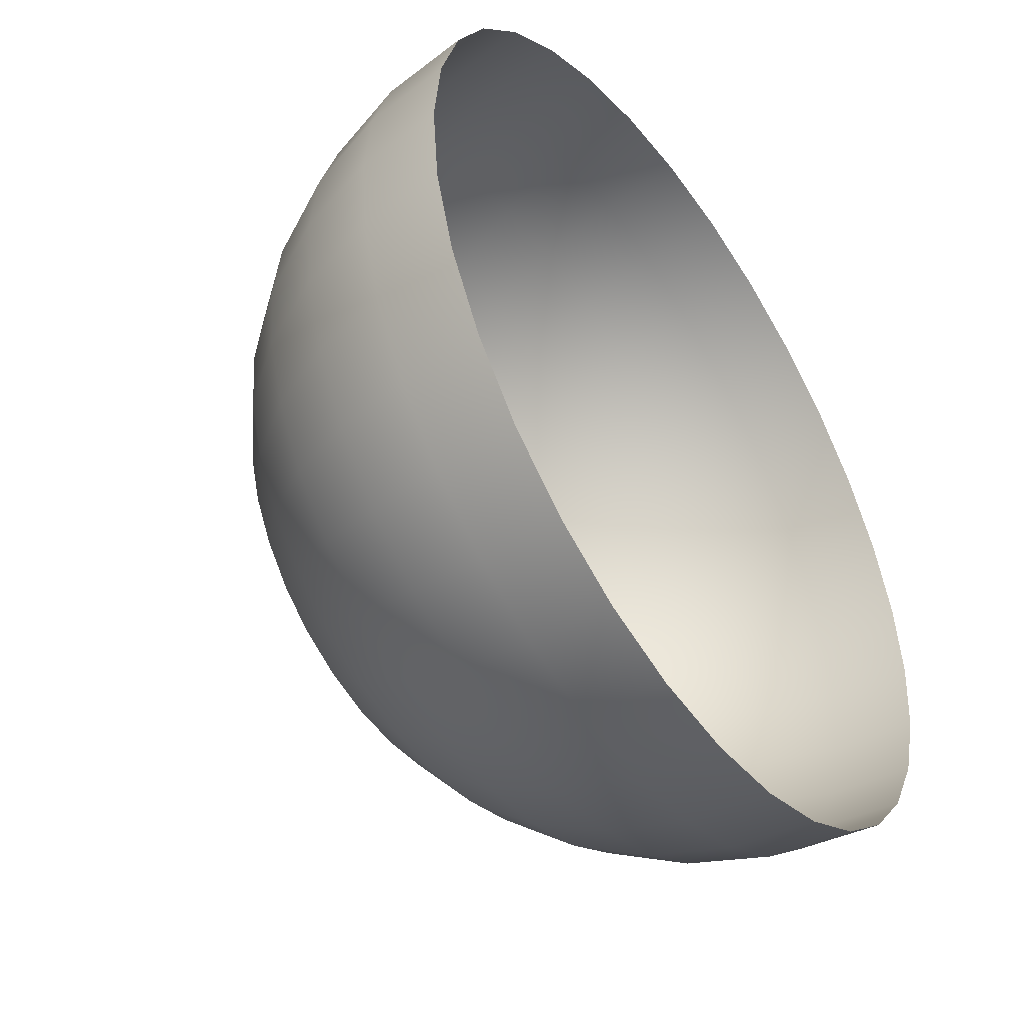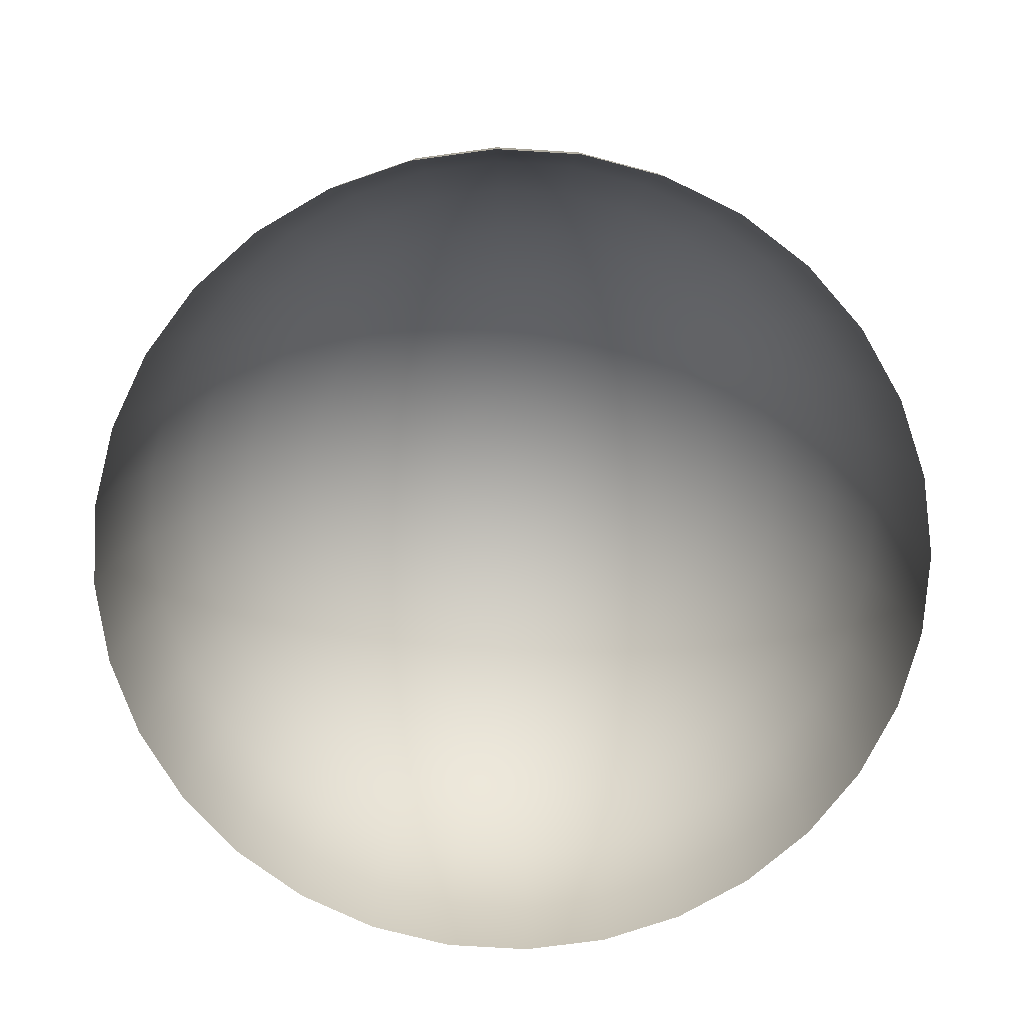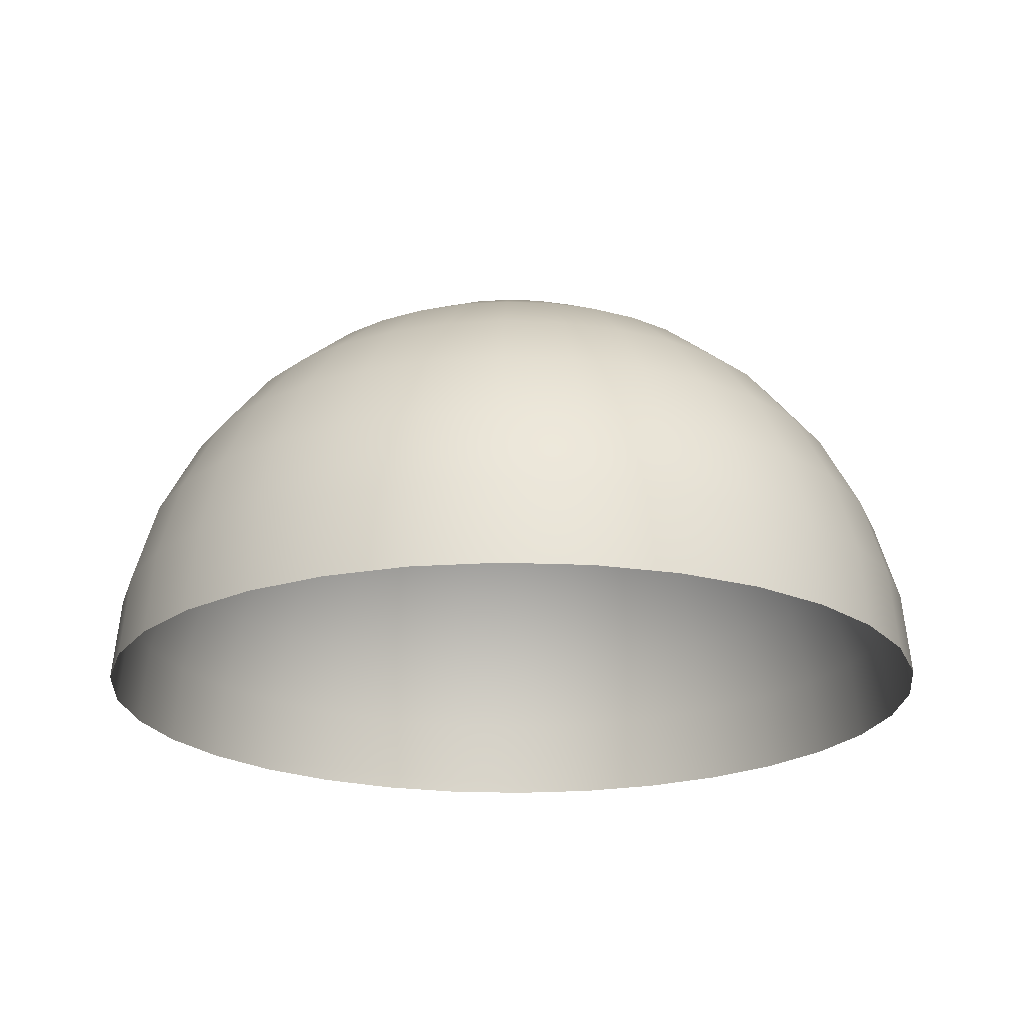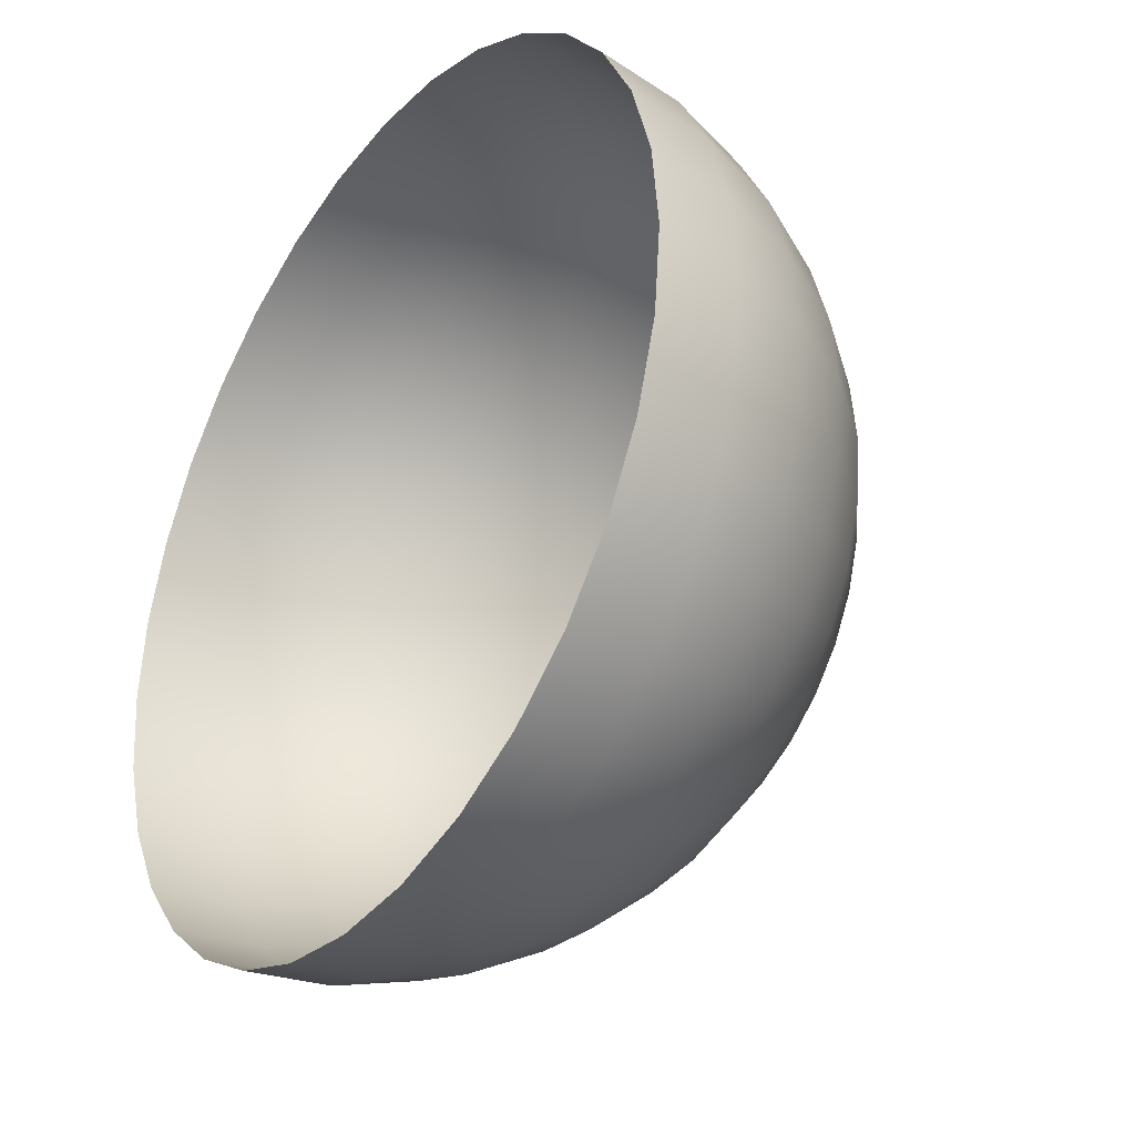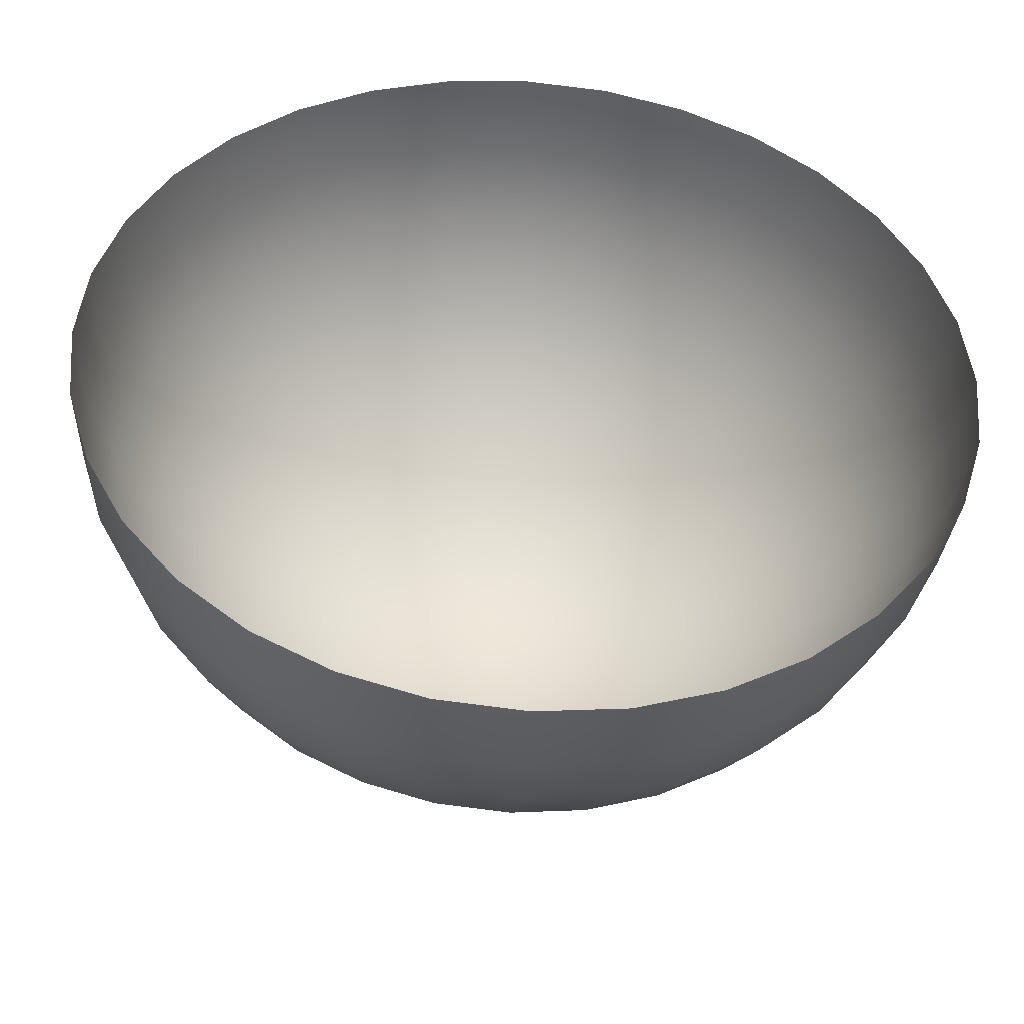
<metadata>
{"format":"obj","ext":"obj","renderer":"f3d","projection":"perspective","resolution":1024,"background":"white","views":[{"elev":-47.6,"azim":-55.2,"up":"+Z"},{"elev":-73.9,"azim":-177.9,"up":"+Y"},{"elev":-21.1,"azim":-32.3,"up":"+Y"},{"elev":-33.7,"azim":55.0,"up":"+Z"},{"elev":-43.4,"azim":-4.3,"up":"+Z"}]}
</metadata>
<code>
o Sphere
v 0 0.9808 -0.1951
v 0 0.9239 -0.3827
v 0 0.8315 -0.5556
v 0 0.7071 -0.7071
v 0 0.5556 -0.8315
v 0 0.3827 -0.9239
v 0 0.1951 -0.9808
v 0 0 -1
v 0.03806 0.9808 -0.1913
v 0.07466 0.9239 -0.3753
v 0.1084 0.8315 -0.5449
v 0.1379 0.7071 -0.6935
v 0.1622 0.5556 -0.8155
v 0.1802 0.3827 -0.9061
v 0.1913 0.1951 -0.9619
v 0.1951 0 -0.9808
v 0.07466 0.9808 -0.1802
v 0.1464 0.9239 -0.3536
v 0.2126 0.8315 -0.5133
v 0.2706 0.7071 -0.6533
v 0.3182 0.5556 -0.7682
v 0.3536 0.3827 -0.8536
v 0.3753 0.1951 -0.9061
v 0.3827 0 -0.9239
v 0.1084 0.9808 -0.1622
v 0.2126 0.9239 -0.3182
v 0.3087 0.8315 -0.4619
v 0.3928 0.7071 -0.5879
v 0.4619 0.5556 -0.6913
v 0.5133 0.3827 -0.7682
v 0.5449 0.1951 -0.8155
v 0.5556 0 -0.8315
v 0.1379 0.9808 -0.1379
v 0.2706 0.9239 -0.2706
v 0.3928 0.8315 -0.3928
v 0.5 0.7071 -0.5
v 0.5879 0.5556 -0.5879
v 0.6533 0.3827 -0.6533
v 0.6935 0.1951 -0.6935
v 0.7071 0 -0.7071
v 0.1622 0.9808 -0.1084
v 0.3182 0.9239 -0.2126
v 0.4619 0.8315 -0.3087
v 0.5879 0.7071 -0.3928
v 0.6913 0.5556 -0.4619
v 0.7682 0.3827 -0.5133
v 0.8155 0.1951 -0.5449
v 0.8315 0 -0.5556
v 0.1802 0.9808 -0.07466
v 0.3536 0.9239 -0.1464
v 0.5133 0.8315 -0.2126
v 0.6533 0.7071 -0.2706
v 0.7682 0.5556 -0.3182
v 0.8536 0.3827 -0.3536
v 0.9061 0.1951 -0.3753
v 0.9239 0 -0.3827
v 0.1913 0.9808 -0.03806
v 0.3753 0.9239 -0.07466
v 0.5449 0.8315 -0.1084
v 0.6935 0.7071 -0.1379
v 0.8155 0.5556 -0.1622
v 0.9061 0.3827 -0.1802
v 0.9619 0.1951 -0.1913
v 0.9808 0 -0.1951
v 0.1951 0.9808 0
v 0.3827 0.9239 0
v 0.5556 0.8315 0
v 0.7071 0.7071 0
v 0.8315 0.5556 0
v 0.9239 0.3827 0
v 0.9808 0.1951 0
v 1 0 0
v 0.1913 0.9808 0.03806
v 0.3753 0.9239 0.07466
v 0.5449 0.8315 0.1084
v 0.6935 0.7071 0.1379
v 0.8155 0.5556 0.1622
v 0.9061 0.3827 0.1802
v 0.9619 0.1951 0.1913
v 0.9808 0 0.1951
v 0.1802 0.9808 0.07466
v 0.3536 0.9239 0.1464
v 0.5133 0.8315 0.2126
v 0.6533 0.7071 0.2706
v 0.7682 0.5556 0.3182
v 0.8536 0.3827 0.3536
v 0.9061 0.1951 0.3753
v 0.9239 0 0.3827
v 0.1622 0.9808 0.1084
v 0.3182 0.9239 0.2126
v 0.4619 0.8315 0.3087
v 0.5879 0.7071 0.3928
v 0.6913 0.5556 0.4619
v 0.7682 0.3827 0.5133
v 0.8155 0.1951 0.5449
v 0.8315 0 0.5556
v 0.1379 0.9808 0.1379
v 0.2706 0.9239 0.2706
v 0.3928 0.8315 0.3928
v 0.5 0.7071 0.5
v 0.5879 0.5556 0.5879
v 0.6533 0.3827 0.6533
v 0.6935 0.1951 0.6935
v 0.7071 0 0.7071
v 0.1084 0.9808 0.1622
v 0.2126 0.9239 0.3182
v 0.3087 0.8315 0.4619
v 0.3928 0.7071 0.5879
v 0.4619 0.5556 0.6913
v 0.5133 0.3827 0.7682
v 0.5449 0.1951 0.8155
v 0.5556 0 0.8315
v 0.07466 0.9808 0.1802
v 0.1464 0.9239 0.3536
v 0.2126 0.8315 0.5133
v 0.2706 0.7071 0.6533
v 0.3182 0.5556 0.7682
v 0.3536 0.3827 0.8536
v 0.3753 0.1951 0.9061
v 0.3827 0 0.9239
v 0.03806 0.9808 0.1913
v 0.07466 0.9239 0.3753
v 0.1084 0.8315 0.5449
v 0.1379 0.7071 0.6935
v 0.1622 0.5556 0.8155
v 0.1802 0.3827 0.9061
v 0.1913 0.1951 0.9619
v 0.1951 0 0.9808
v -0 0.9808 0.1951
v 0 0.9239 0.3827
v 0 0.8315 0.5556
v -0 0.7071 0.7071
v -0 0.5556 0.8315
v 0 0.3827 0.9239
v -0 0.1951 0.9808
v -0 0 1
v -0.03806 0.9808 0.1913
v -0.07466 0.9239 0.3753
v -0.1084 0.8315 0.5449
v -0.1379 0.7071 0.6935
v -0.1622 0.5556 0.8155
v -0.1802 0.3827 0.9061
v -0.1913 0.1951 0.9619
v -0.1951 0 0.9808
v -0.07466 0.9808 0.1802
v -0.1464 0.9239 0.3536
v -0.2126 0.8315 0.5133
v -0.2706 0.7071 0.6533
v -0.3182 0.5556 0.7682
v -0.3536 0.3827 0.8536
v -0.3753 0.1951 0.9061
v -0.3827 0 0.9239
v -0.1084 0.9808 0.1622
v -0.2126 0.9239 0.3182
v -0.3087 0.8315 0.4619
v -0.3928 0.7071 0.5879
v -0.4619 0.5556 0.6913
v -0.5133 0.3827 0.7682
v -0.5449 0.1951 0.8155
v -0.5556 0 0.8315
v -0 1 1e-06
v -0.1379 0.9808 0.1379
v -0.2706 0.9239 0.2706
v -0.3928 0.8315 0.3928
v -0.5 0.7071 0.5
v -0.5879 0.5556 0.5879
v -0.6533 0.3827 0.6533
v -0.6935 0.1951 0.6935
v -0.7071 0 0.7071
v -0.1622 0.9808 0.1084
v -0.3182 0.9239 0.2126
v -0.4619 0.8315 0.3087
v -0.5879 0.7071 0.3928
v -0.6913 0.5556 0.4619
v -0.7682 0.3827 0.5133
v -0.8155 0.1951 0.5449
v -0.8315 0 0.5556
v -0.1802 0.9808 0.07466
v -0.3536 0.9239 0.1464
v -0.5133 0.8315 0.2126
v -0.6533 0.7071 0.2706
v -0.7682 0.5556 0.3182
v -0.8536 0.3827 0.3536
v -0.9061 0.1951 0.3753
v -0.9239 0 0.3827
v -0.1913 0.9808 0.03806
v -0.3753 0.9239 0.07466
v -0.5449 0.8315 0.1084
v -0.6935 0.7071 0.1379
v -0.8155 0.5556 0.1622
v -0.9061 0.3827 0.1802
v -0.9619 0.1951 0.1913
v -0.9808 0 0.1951
v -0.1951 0.9808 0
v -0.3827 0.9239 0
v -0.5556 0.8315 0
v -0.7071 0.7071 0
v -0.8315 0.5556 0
v -0.9239 0.3827 0
v -0.9808 0.1951 0
v -1 0 0
v -0.1913 0.9808 -0.03806
v -0.3753 0.9239 -0.07466
v -0.5449 0.8315 -0.1084
v -0.6935 0.7071 -0.1379
v -0.8155 0.5556 -0.1622
v -0.9061 0.3827 -0.1802
v -0.9619 0.1951 -0.1913
v -0.9808 0 -0.1951
v -0.1802 0.9808 -0.07466
v -0.3536 0.9239 -0.1464
v -0.5133 0.8315 -0.2126
v -0.6533 0.7071 -0.2706
v -0.7682 0.5556 -0.3182
v -0.8536 0.3827 -0.3536
v -0.9061 0.1951 -0.3753
v -0.9239 0 -0.3827
v -0.1622 0.9808 -0.1084
v -0.3182 0.9239 -0.2126
v -0.4619 0.8315 -0.3087
v -0.5879 0.7071 -0.3928
v -0.6913 0.5556 -0.4619
v -0.7682 0.3827 -0.5133
v -0.8155 0.1951 -0.5449
v -0.8315 0 -0.5556
v -0.1379 0.9808 -0.1379
v -0.2706 0.9239 -0.2706
v -0.3928 0.8315 -0.3928
v -0.5 0.7071 -0.5
v -0.5879 0.5556 -0.5879
v -0.6533 0.3827 -0.6533
v -0.6935 0.1951 -0.6935
v -0.7071 0 -0.7071
v -0.1084 0.9808 -0.1622
v -0.2126 0.9239 -0.3182
v -0.3087 0.8315 -0.4619
v -0.3928 0.7071 -0.5879
v -0.4619 0.5556 -0.6913
v -0.5133 0.3827 -0.7682
v -0.5449 0.1951 -0.8155
v -0.5556 0 -0.8315
v -0.07466 0.9808 -0.1802
v -0.1464 0.9239 -0.3536
v -0.2126 0.8315 -0.5133
v -0.2706 0.7071 -0.6533
v -0.3182 0.5556 -0.7682
v -0.3536 0.3827 -0.8536
v -0.3753 0.1951 -0.9061
v -0.3827 0 -0.9239
v -0.03806 0.9808 -0.1913
v -0.07466 0.9239 -0.3753
v -0.1084 0.8315 -0.5449
v -0.1379 0.7071 -0.6935
v -0.1622 0.5556 -0.8155
v -0.1802 0.3827 -0.9061
v -0.1913 0.1951 -0.9619
v -0.1951 0 -0.9808
f 4 3 11 12
f 5 4 12 13
f 6 5 13 14
f 7 6 14 15
f 8 7 15 16
f 1 161 9
f 2 1 9 10
f 3 2 10 11
f 11 10 18 19
f 12 11 19 20
f 13 12 20 21
f 14 13 21 22
f 15 14 22 23
f 16 15 23 24
f 9 161 17
f 10 9 17 18
f 23 22 30 31
f 24 23 31 32
f 17 161 25
f 18 17 25 26
f 19 18 26 27
f 20 19 27 28
f 21 20 28 29
f 22 21 29 30
f 27 26 34 35
f 28 27 35 36
f 29 28 36 37
f 30 29 37 38
f 31 30 38 39
f 32 31 39 40
f 25 161 33
f 26 25 33 34
f 39 38 46 47
f 40 39 47 48
f 33 161 41
f 34 33 41 42
f 35 34 42 43
f 36 35 43 44
f 37 36 44 45
f 38 37 45 46
f 44 43 51 52
f 45 44 52 53
f 46 45 53 54
f 47 46 54 55
f 48 47 55 56
f 41 161 49
f 42 41 49 50
f 43 42 50 51
f 56 55 63 64
f 49 161 57
f 50 49 57 58
f 51 50 58 59
f 52 51 59 60
f 53 52 60 61
f 54 53 61 62
f 55 54 62 63
f 60 59 67 68
f 61 60 68 69
f 62 61 69 70
f 63 62 70 71
f 64 63 71 72
f 57 161 65
f 58 57 65 66
f 59 58 66 67
f 72 71 79 80
f 65 161 73
f 66 65 73 74
f 67 66 74 75
f 68 67 75 76
f 69 68 76 77
f 70 69 77 78
f 71 70 78 79
f 77 76 84 85
f 78 77 85 86
f 79 78 86 87
f 80 79 87 88
f 73 161 81
f 74 73 81 82
f 75 74 82 83
f 76 75 83 84
f 82 81 89 90
f 83 82 90 91
f 84 83 91 92
f 85 84 92 93
f 86 85 93 94
f 87 86 94 95
f 88 87 95 96
f 81 161 89
f 94 93 101 102
f 95 94 102 103
f 96 95 103 104
f 89 161 97
f 90 89 97 98
f 91 90 98 99
f 92 91 99 100
f 93 92 100 101
f 98 97 105 106
f 99 98 106 107
f 100 99 107 108
f 101 100 108 109
f 102 101 109 110
f 103 102 110 111
f 104 103 111 112
f 97 161 105
f 110 109 117 118
f 111 110 118 119
f 112 111 119 120
f 105 161 113
f 106 105 113 114
f 107 106 114 115
f 108 107 115 116
f 109 108 116 117
f 115 114 122 123
f 116 115 123 124
f 117 116 124 125
f 118 117 125 126
f 119 118 126 127
f 120 119 127 128
f 113 161 121
f 114 113 121 122
f 127 126 134 135
f 128 127 135 136
f 121 161 129
f 122 121 129 130
f 123 122 130 131
f 124 123 131 132
f 125 124 132 133
f 126 125 133 134
f 131 130 138 139
f 132 131 139 140
f 133 132 140 141
f 134 133 141 142
f 135 134 142 143
f 136 135 143 144
f 129 161 137
f 130 129 137 138
f 143 142 150 151
f 144 143 151 152
f 137 161 145
f 138 137 145 146
f 139 138 146 147
f 140 139 147 148
f 141 140 148 149
f 142 141 149 150
f 148 147 155 156
f 149 148 156 157
f 150 149 157 158
f 151 150 158 159
f 152 151 159 160
f 145 161 153
f 146 145 153 154
f 147 146 154 155
f 160 159 168 169
f 153 161 162
f 154 153 162 163
f 155 154 163 164
f 156 155 164 165
f 157 156 165 166
f 158 157 166 167
f 159 158 167 168
f 166 165 173 174
f 167 166 174 175
f 168 167 175 176
f 169 168 176 177
f 162 161 170
f 163 162 170 171
f 164 163 171 172
f 165 164 172 173
f 170 161 178
f 171 170 178 179
f 172 171 179 180
f 173 172 180 181
f 174 173 181 182
f 175 174 182 183
f 176 175 183 184
f 177 176 184 185
f 182 181 189 190
f 183 182 190 191
f 184 183 191 192
f 185 184 192 193
f 178 161 186
f 179 178 186 187
f 180 179 187 188
f 181 180 188 189
f 187 186 194 195
f 188 187 195 196
f 189 188 196 197
f 190 189 197 198
f 191 190 198 199
f 192 191 199 200
f 193 192 200 201
f 186 161 194
f 199 198 206 207
f 200 199 207 208
f 201 200 208 209
f 194 161 202
f 195 194 202 203
f 196 195 203 204
f 197 196 204 205
f 198 197 205 206
f 203 202 210 211
f 204 203 211 212
f 205 204 212 213
f 206 205 213 214
f 207 206 214 215
f 208 207 215 216
f 209 208 216 217
f 202 161 210
f 215 214 222 223
f 216 215 223 224
f 217 216 224 225
f 210 161 218
f 211 210 218 219
f 212 211 219 220
f 213 212 220 221
f 214 213 221 222
f 220 219 227 228
f 221 220 228 229
f 222 221 229 230
f 223 222 230 231
f 224 223 231 232
f 225 224 232 233
f 218 161 226
f 219 218 226 227
f 232 231 239 240
f 233 232 240 241
f 226 161 234
f 227 226 234 235
f 228 227 235 236
f 229 228 236 237
f 230 229 237 238
f 231 230 238 239
f 237 236 244 245
f 238 237 245 246
f 239 238 246 247
f 240 239 247 248
f 241 240 248 249
f 234 161 242
f 235 234 242 243
f 236 235 243 244
f 249 248 256 257
f 242 161 250
f 243 242 250 251
f 244 243 251 252
f 245 244 252 253
f 246 245 253 254
f 247 246 254 255
f 248 247 255 256
f 253 252 3 4
f 254 253 4 5
f 255 254 5 6
f 256 255 6 7
f 257 256 7 8
f 250 161 1
f 251 250 1 2
f 252 251 2 3

</code>
